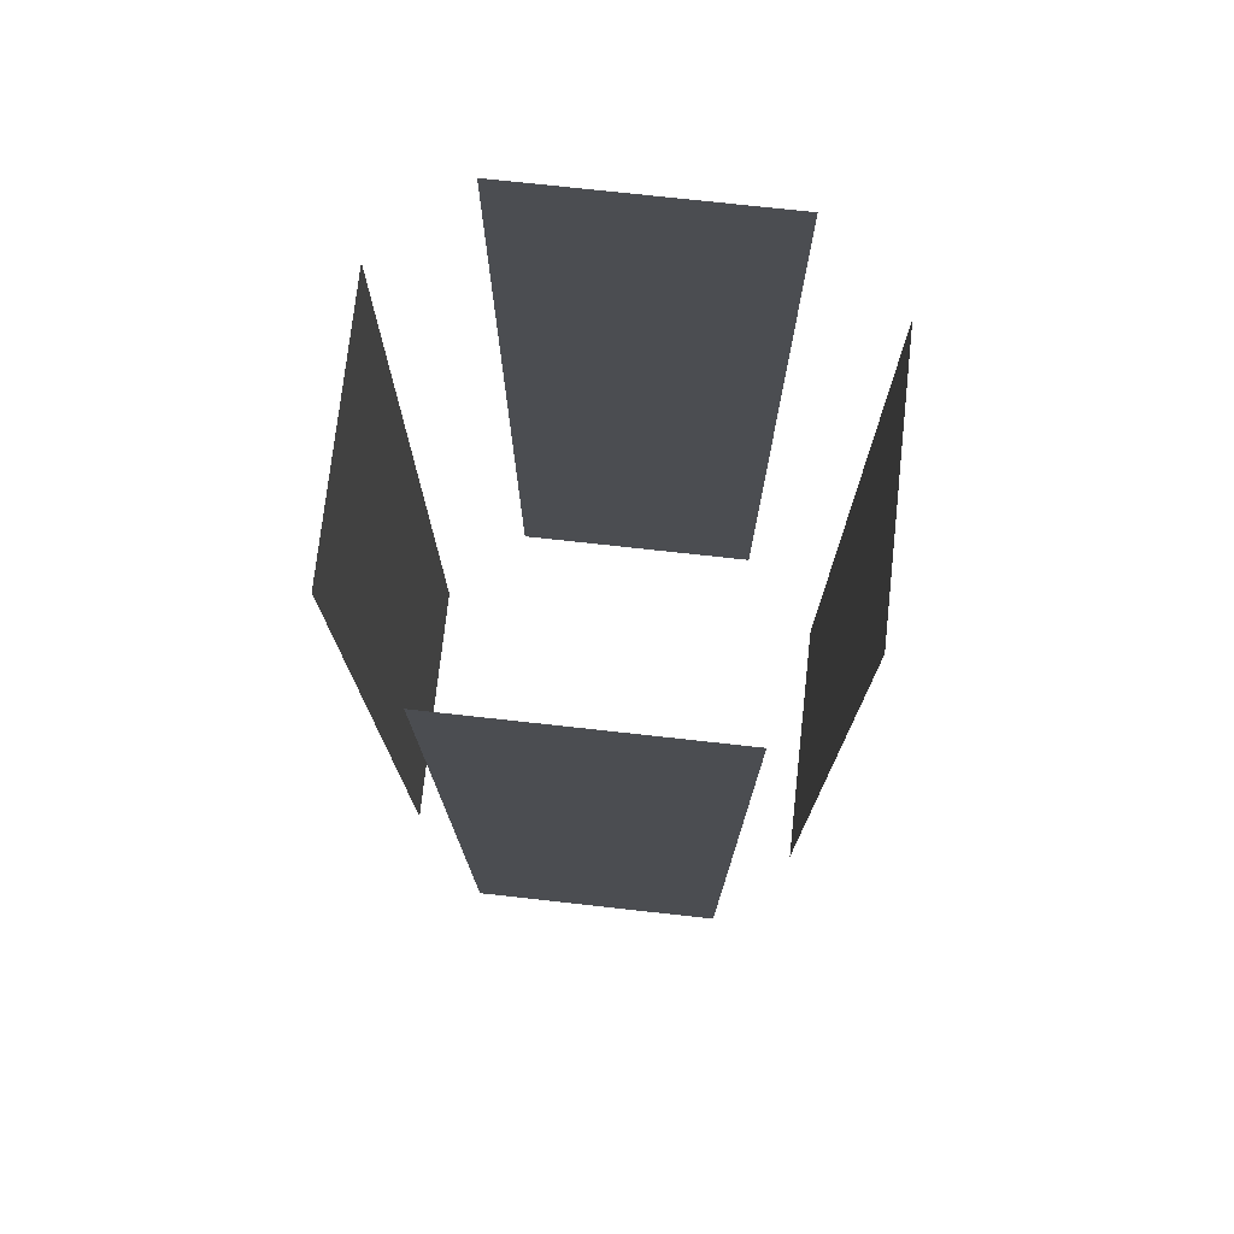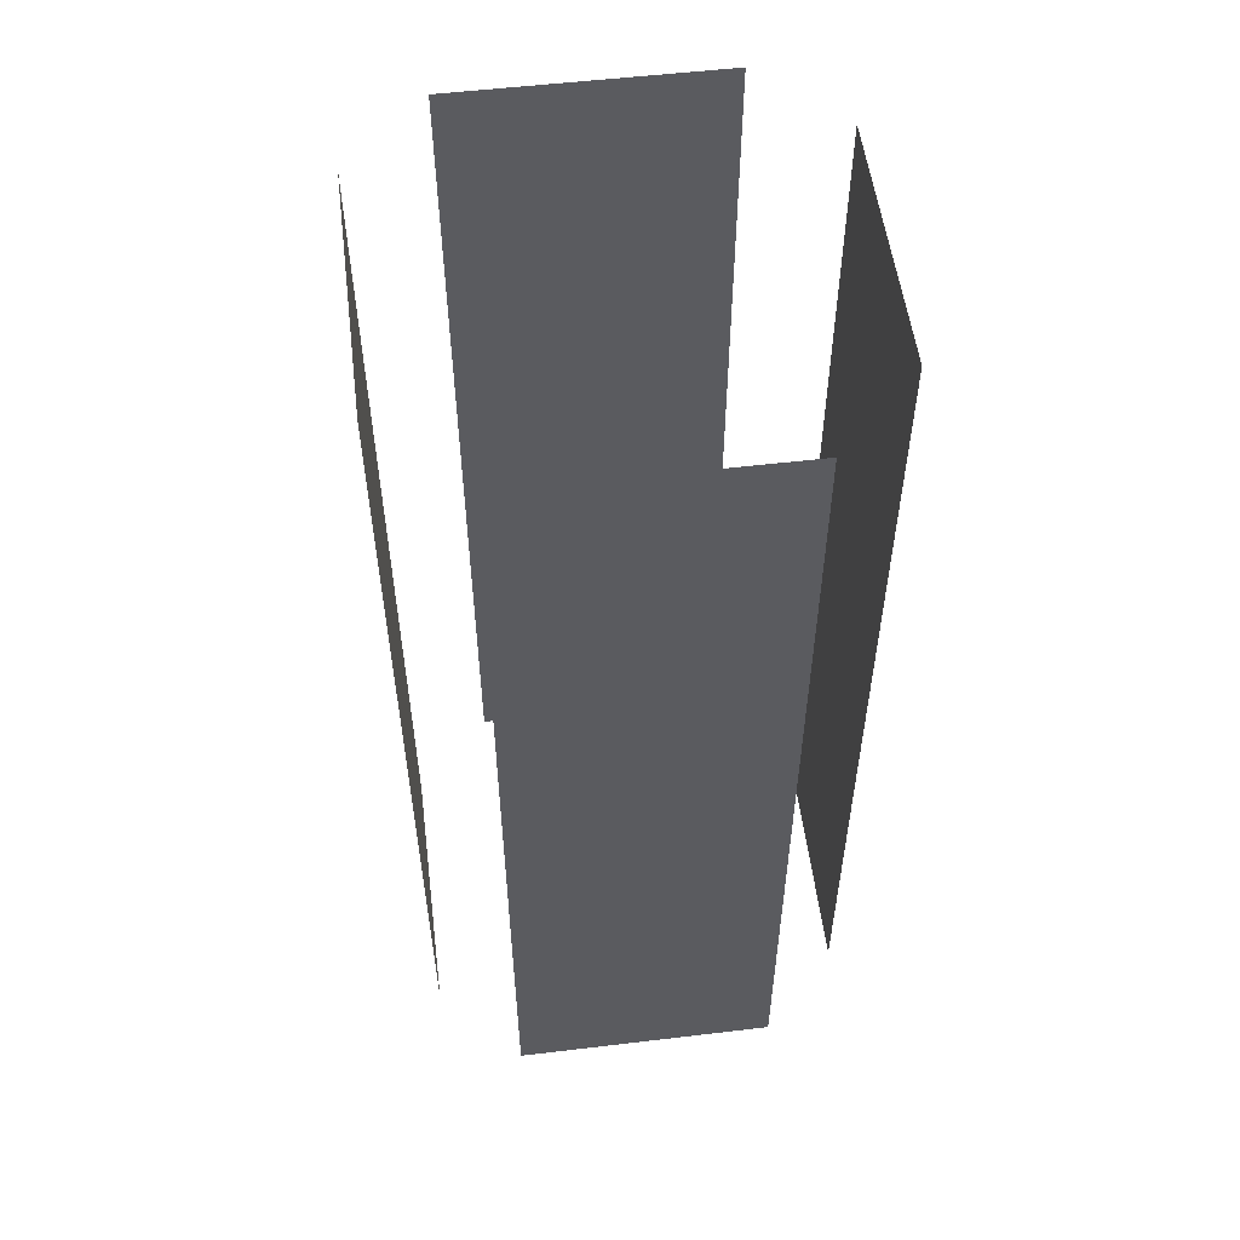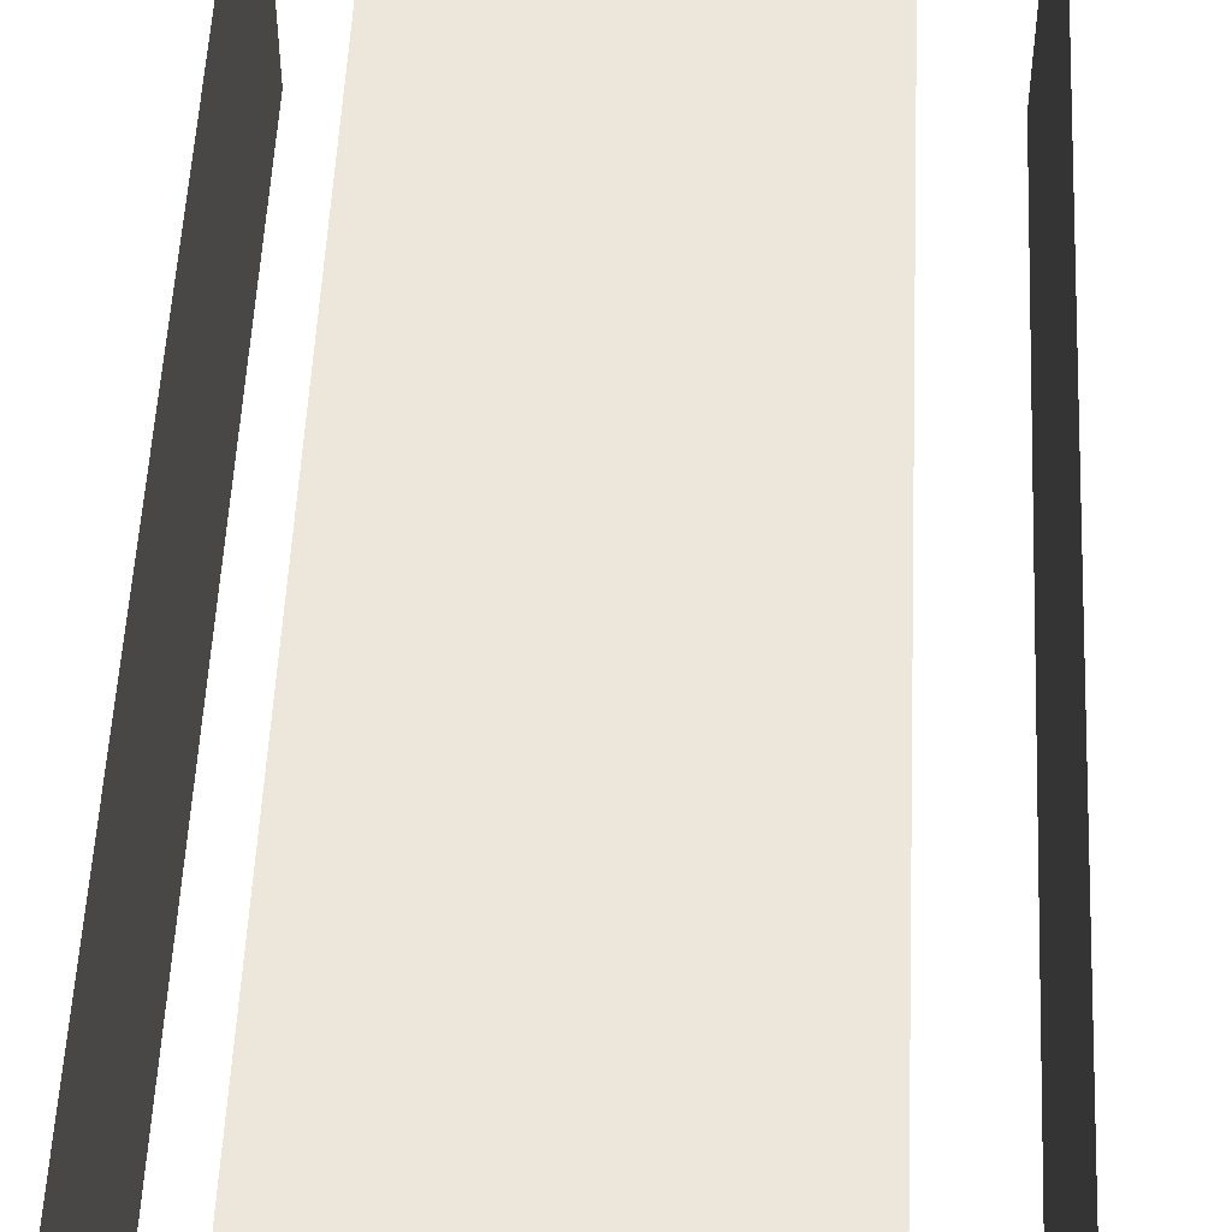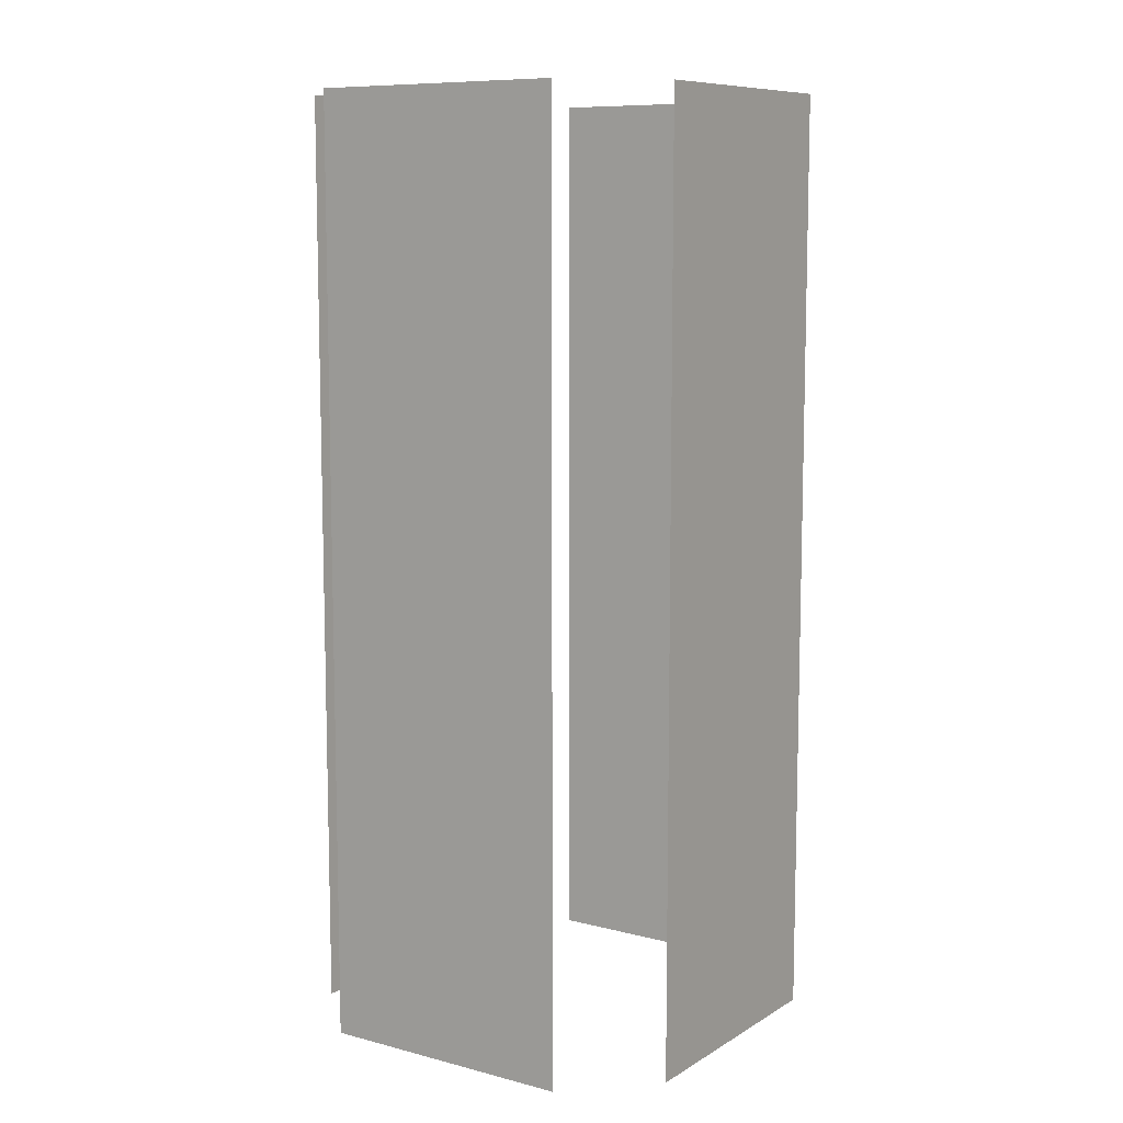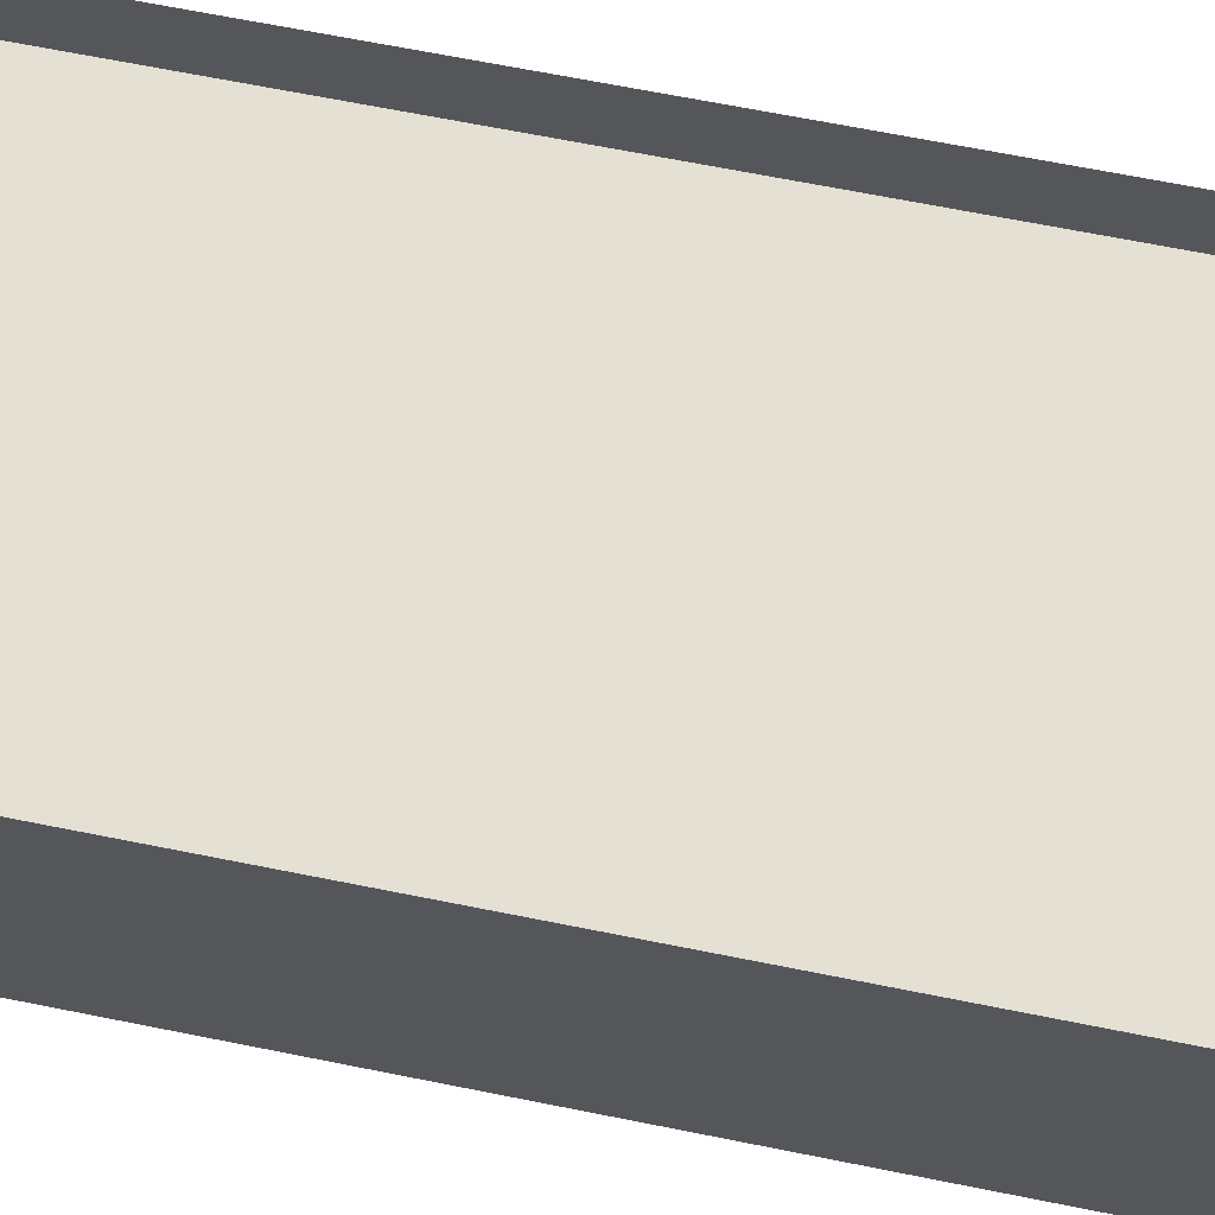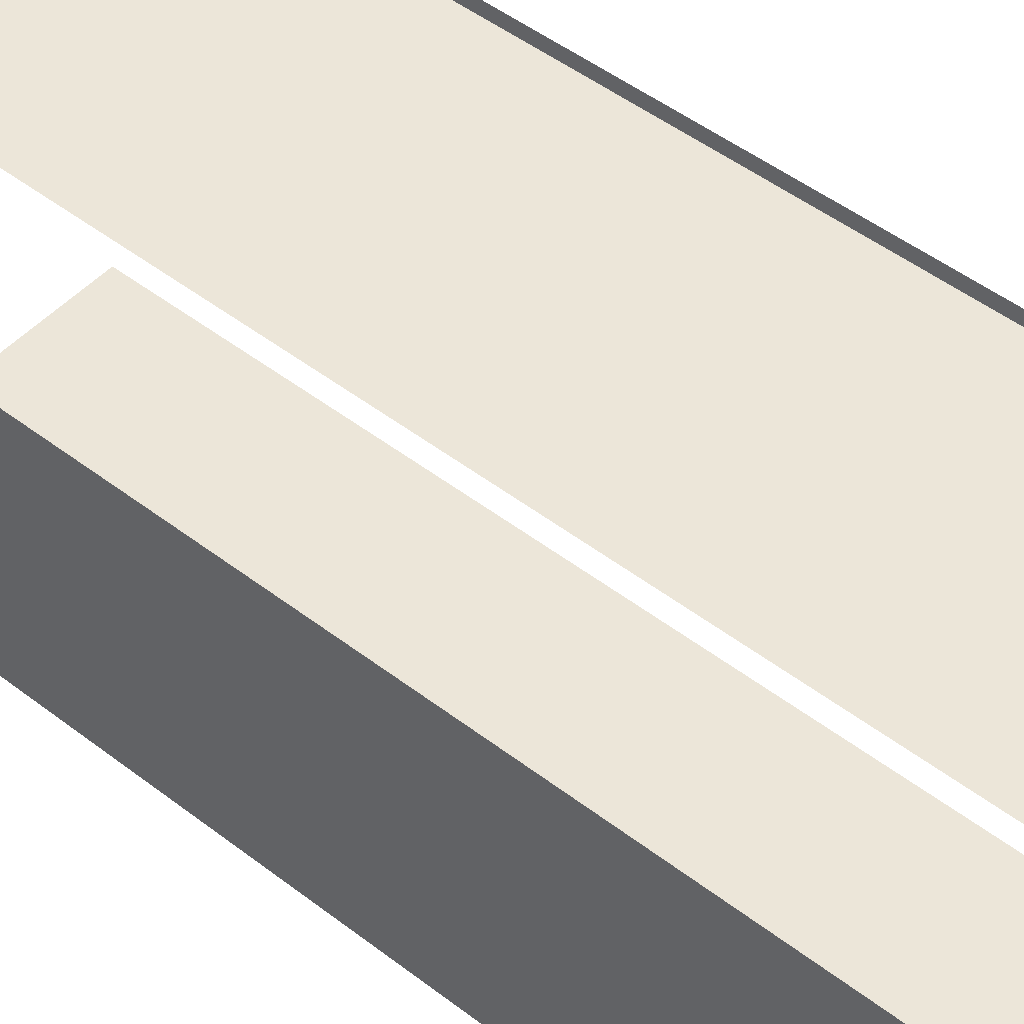
<metadata>
{"format":"obj","ext":"obj","renderer":"f3d","projection":"perspective","resolution":1024,"background":"white","views":[{"elev":75.1,"azim":96.3,"up":"+Y"},{"elev":54.6,"azim":82.8,"up":"+Y"},{"elev":51.9,"azim":2.6,"up":"+Z"},{"elev":9.3,"azim":34.0,"up":"+Y"},{"elev":65.9,"azim":-78.5,"up":"+Z"},{"elev":48.9,"azim":130.5,"up":"+Z"}]}
</metadata>
<code>
g WalkingFortress_campaign4_generator_glass_mesh
v -0.3601 1.018 0.5762
v -0.3601 3.612 0.5762
v 0.3601 3.612 0.5762
v 0.3601 1.018 0.5762
v -0.3601 1.018 -0.5762
v 0.3601 1.018 -0.5762
v 0.3601 3.612 -0.5762
v -0.3601 3.612 -0.5762
v 0.5762 1.018 0.3601
v 0.5762 3.612 0.3601
v 0.5762 3.612 -0.3601
v 0.5762 1.018 -0.3601
v -0.5762 1.018 0.3601
v -0.5762 1.018 -0.3601
v -0.5762 3.612 -0.3601
v -0.5762 3.612 0.3601
g WalkingFortress_campaign4_generator_glass_mesh_0
f 3 2 1
f 4 3 1
f 7 6 5
f 8 7 5
f 11 10 9
f 12 11 9
f 15 14 13
f 16 15 13

</code>
